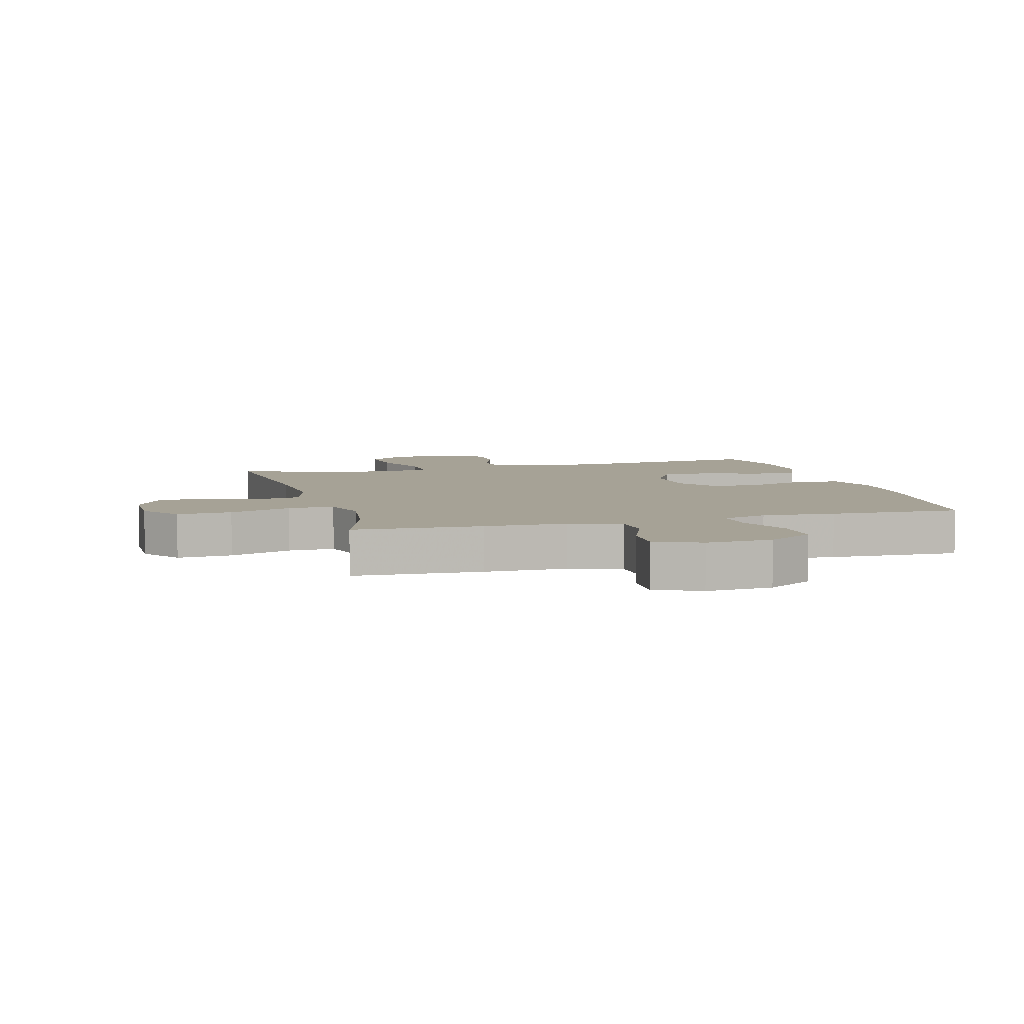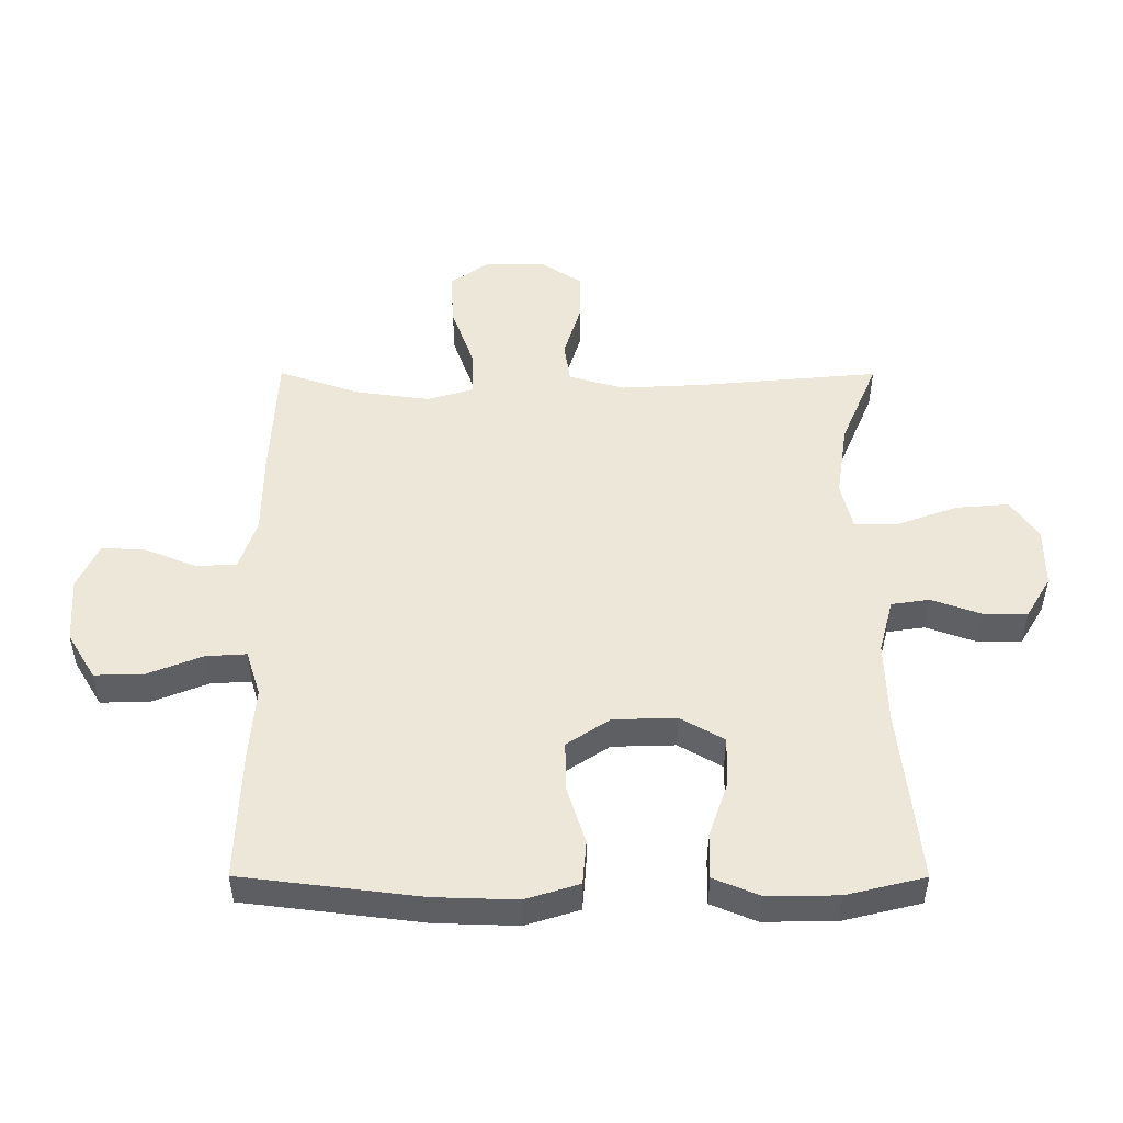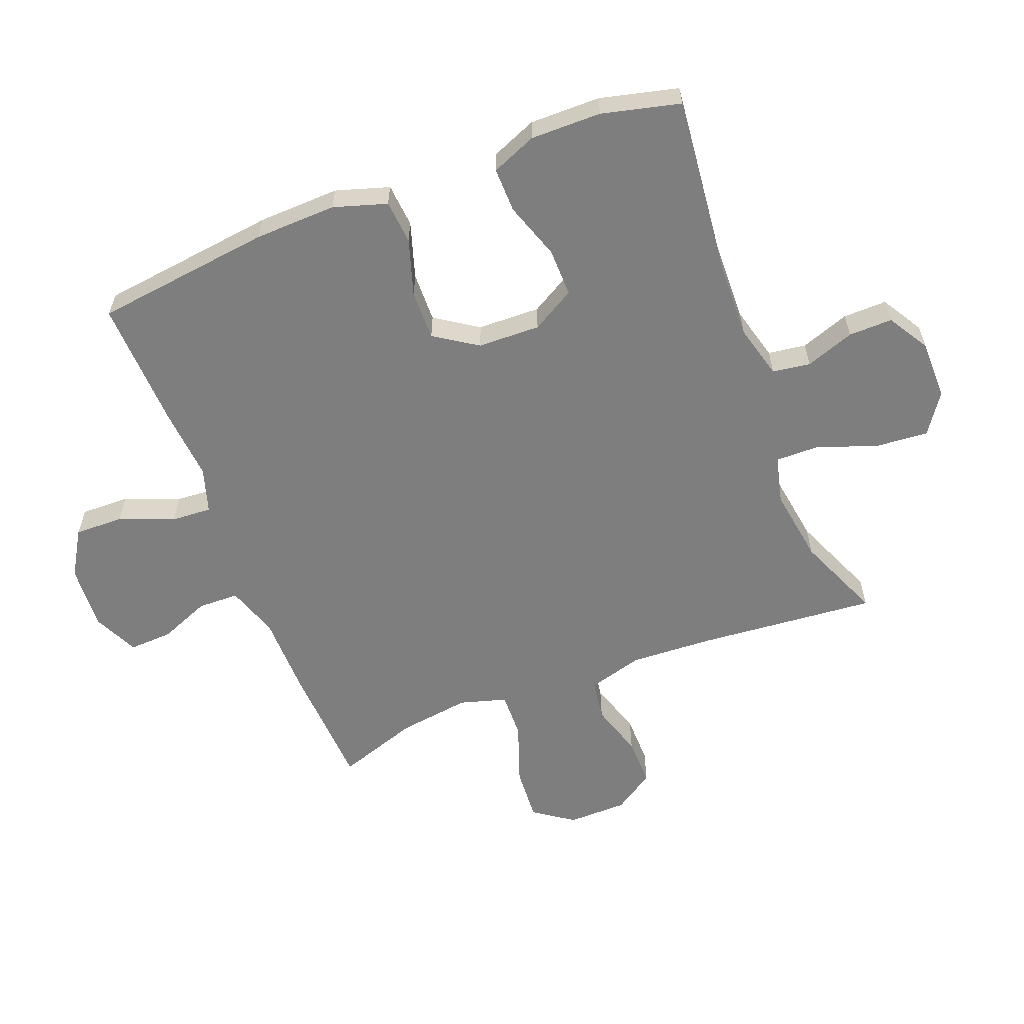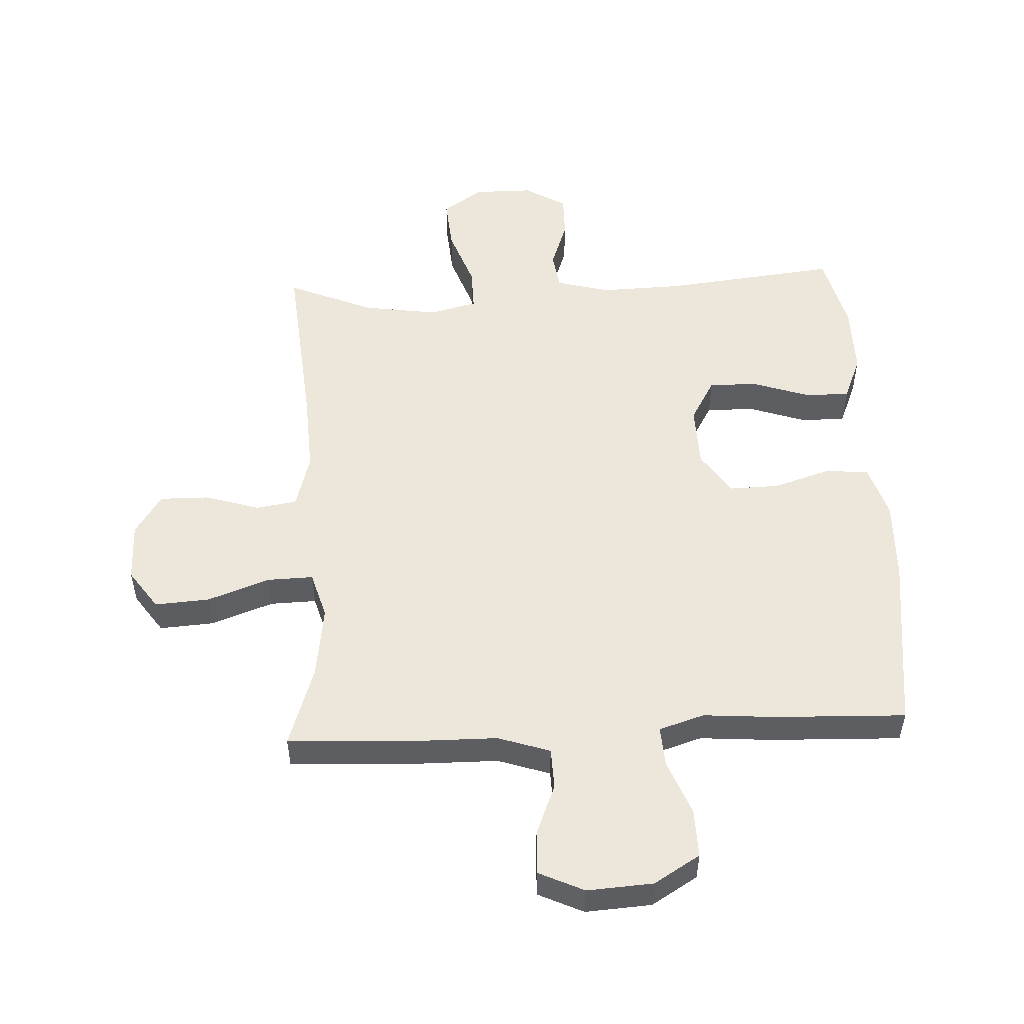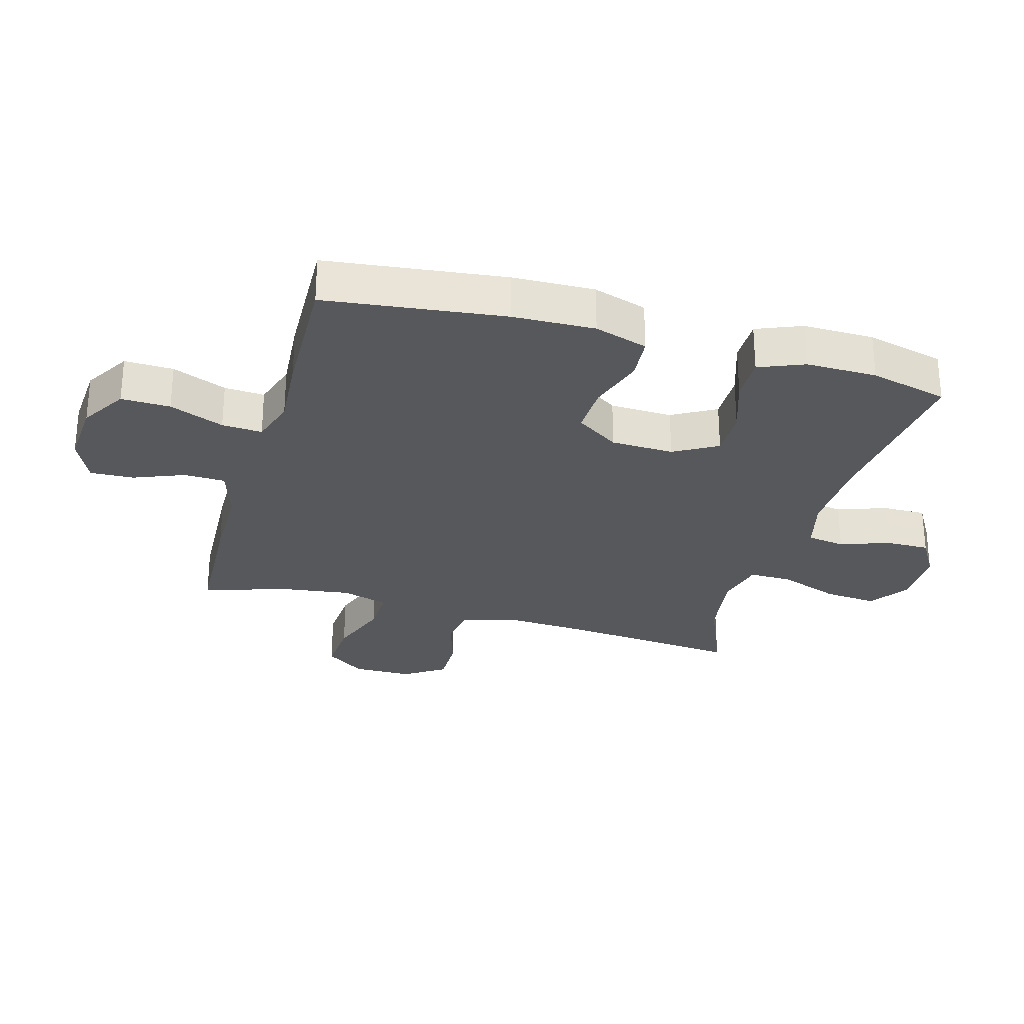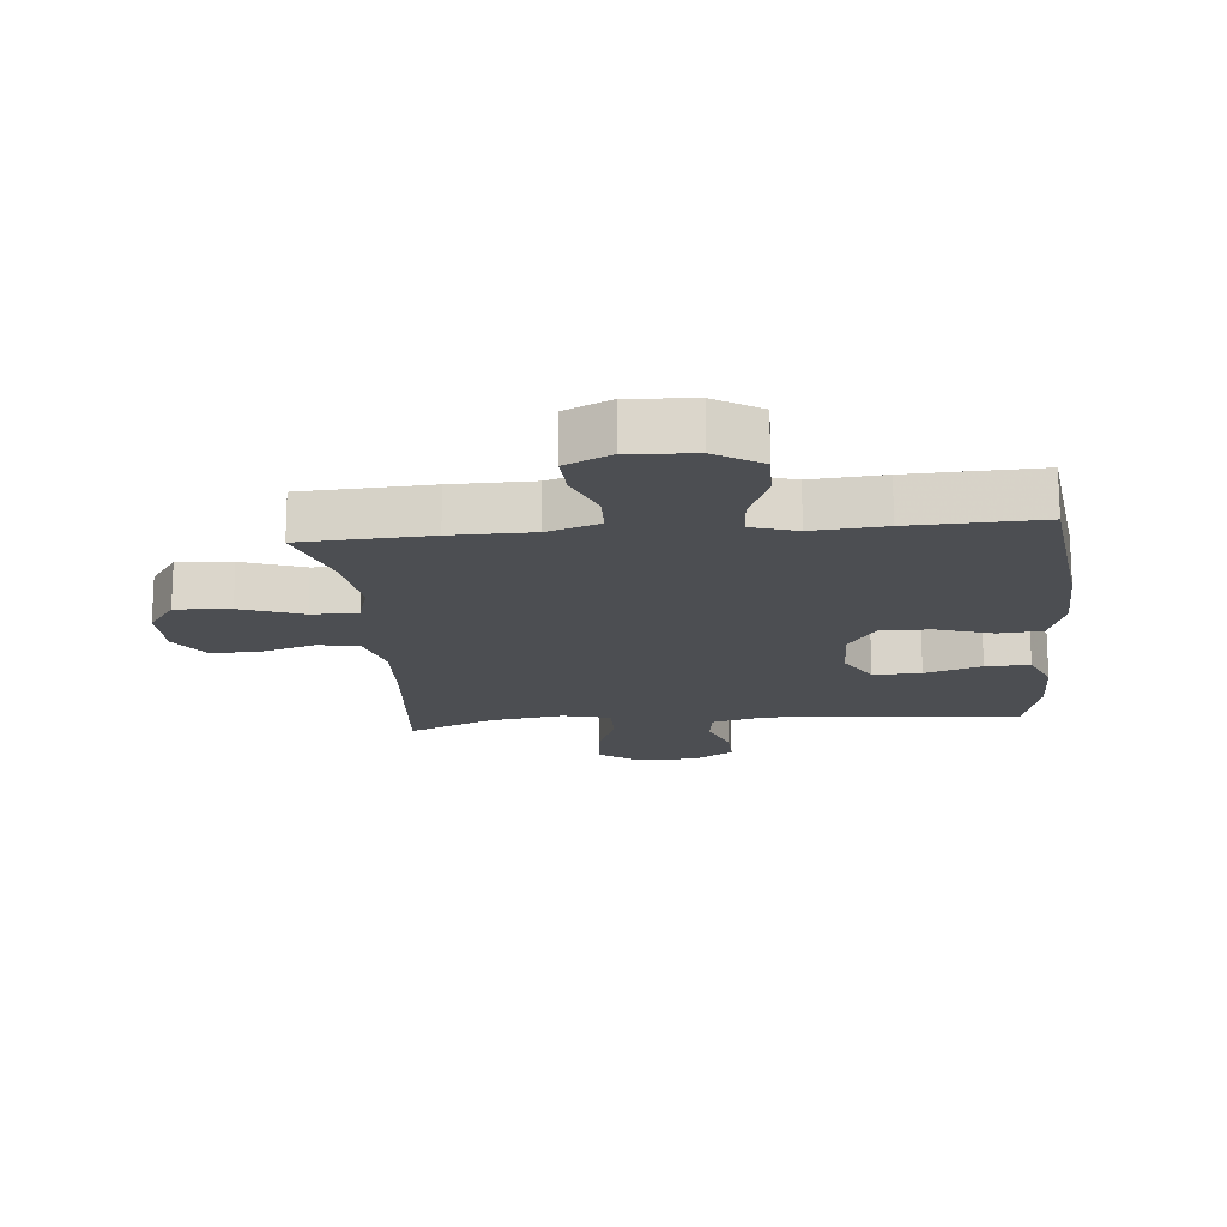
<metadata>
{"format":"obj","ext":"obj","renderer":"f3d","projection":"perspective","resolution":1024,"background":"white","views":[{"elev":6.3,"azim":164.5,"up":"+Y"},{"elev":50.1,"azim":-89.9,"up":"+Y"},{"elev":-59.4,"azim":-68.7,"up":"+Y"},{"elev":52.3,"azim":177.2,"up":"+Y"},{"elev":-28.2,"azim":-105.9,"up":"+Y"},{"elev":-16.8,"azim":-174.6,"up":"+Y"}]}
</metadata>
<code>
v 0.5 0.07 0.5
v 0.474 0.07 0.211
v 0.467 0.07 0.077
v 0.492 0.07 -0.012
v 0.558 0.07 -0.022
v 0.646 0.07 0.005
v 0.725 0.07 0.006
v 0.768 0.07 -0.06
v 0.769 0.07 -0.156
v 0.724 0.07 -0.22
v 0.636 0.07 -0.214
v 0.536 0.07 -0.178
v 0.462 0.07 -0.176
v 0.44 0.07 -0.251
v 0.456 0.07 -0.368
v 0.5 0.07 -0.5
v 0.293 0.07 -0.51
v 0.162 0.07 -0.511
v 0.078 0.07 -0.539
v 0.076 0.07 -0.605
v 0.109 0.07 -0.687
v 0.112 0.07 -0.757
v 0.039 0.07 -0.791
v -0.067 0.07 -0.784
v -0.141 0.07 -0.739
v -0.139 0.07 -0.66
v -0.104 0.07 -0.572
v -0.1 0.07 -0.507
v -0.173 0.07 -0.484
v -0.29 0.07 -0.493
v -0.5 0.07 -0.5
v -0.535 0.07 -0.213
v -0.539 0.07 -0.081
v -0.512 0.07 0.005
v -0.441 0.07 0.011
v -0.35 0.07 -0.018
v -0.269 0.07 -0.02
v -0.223 0.07 0.049
v -0.22 0.07 0.15
v -0.26 0.07 0.22
v -0.338 0.07 0.219
v -0.43 0.07 0.188
v -0.502 0.07 0.187
v -0.532 0.07 0.26
v -0.531 0.07 0.374
v -0.5 0.07 0.5
v -0.218 0.07 0.469
v -0.087 0.07 0.465
v 0 0.07 0.488
v 0.009 0.07 0.549
v -0.019 0.07 0.628
v -0.02 0.07 0.699
v 0.047 0.07 0.739
v 0.143 0.07 0.739
v 0.207 0.07 0.695
v 0.2 0.07 0.61
v 0.165 0.07 0.513
v 0.164 0.07 0.443
v 0.241 0.07 0.424
v 0.362 0.07 0.442
v 0.5 0 0.5
v 0.474 0 0.211
v 0.467 0 0.077
v 0.492 0 -0.012
v 0.558 0 -0.022
v 0.646 0 0.005
v 0.725 0 0.006
v 0.768 0 -0.06
v 0.769 0 -0.156
v 0.724 0 -0.22
v 0.636 0 -0.214
v 0.536 0 -0.178
v 0.462 0 -0.176
v 0.44 0 -0.251
v 0.456 0 -0.368
v 0.5 0 -0.5
v 0.293 0 -0.51
v 0.162 0 -0.511
v 0.078 0 -0.539
v 0.076 0 -0.605
v 0.109 0 -0.687
v 0.112 0 -0.757
v 0.039 0 -0.791
v -0.067 0 -0.784
v -0.141 0 -0.739
v -0.139 0 -0.66
v -0.104 0 -0.572
v -0.1 0 -0.507
v -0.173 0 -0.484
v -0.29 0 -0.493
v -0.5 0 -0.5
v -0.535 0 -0.213
v -0.539 0 -0.081
v -0.512 0 0.005
v -0.441 0 0.011
v -0.35 0 -0.018
v -0.269 0 -0.02
v -0.223 0 0.049
v -0.22 0 0.15
v -0.26 0 0.22
v -0.338 0 0.219
v -0.43 0 0.188
v -0.502 0 0.187
v -0.532 0 0.26
v -0.531 0 0.374
v -0.5 0 0.5
v -0.218 0 0.469
v -0.087 0 0.465
v 0 0 0.488
v 0.009 0 0.549
v -0.019 0 0.628
v -0.02 0 0.699
v 0.047 0 0.739
v 0.143 0 0.739
v 0.207 0 0.695
v 0.2 0 0.61
v 0.165 0 0.513
v 0.164 0 0.443
v 0.241 0 0.424
v 0.362 0 0.442
f 54 55 56 57
f 54 57 58
f 53 54 58
f 50 51 52 53
f 49 50 53 58
f 48 49 58
f 47 48 58 59
f 45 46 47
f 44 45 47 59
f 41 42 43 44
f 40 41 44 59
f 33 34 35 36
f 33 36 37
f 32 33 37
f 29 30 31 32
f 28 29 32 37
f 24 25 26 27
f 24 27 28
f 23 24 28
f 20 21 22 23
f 19 20 23 28
f 18 19 28 37
f 15 16 17 18
f 14 15 18 37
f 9 10 11 12
f 9 12 13
f 8 9 13
f 5 6 7 8
f 4 5 8 13
f 3 4 13 14
f 60 1 2
f 39 40 59 60
f 38 39 60 2
f 14 37 38
f 2 3 14 38
f 117 116 115 114
f 118 117 114
f 118 114 113
f 113 112 111 110
f 118 113 110 109
f 118 109 108
f 119 118 108 107
f 107 106 105
f 119 107 105 104
f 104 103 102 101
f 119 104 101 100
f 96 95 94 93
f 97 96 93
f 97 93 92
f 92 91 90 89
f 97 92 89 88
f 87 86 85 84
f 88 87 84
f 88 84 83
f 83 82 81 80
f 88 83 80 79
f 97 88 79 78
f 78 77 76 75
f 97 78 75 74
f 72 71 70 69
f 73 72 69
f 73 69 68
f 68 67 66 65
f 73 68 65 64
f 74 73 64 63
f 62 61 120
f 120 119 100 99
f 62 120 99 98
f 98 97 74
f 98 74 63 62
f 1 61 62 2
f 2 62 63 3
f 3 63 64 4
f 4 64 65 5
f 5 65 66 6
f 6 66 67 7
f 7 67 68 8
f 8 68 69 9
f 9 69 70 10
f 10 70 71 11
f 11 71 72 12
f 12 72 73 13
f 13 73 74 14
f 14 74 75 15
f 15 75 76 16
f 16 76 77 17
f 17 77 78 18
f 18 78 79 19
f 19 79 80 20
f 20 80 81 21
f 21 81 82 22
f 22 82 83 23
f 23 83 84 24
f 24 84 85 25
f 25 85 86 26
f 26 86 87 27
f 27 87 88 28
f 28 88 89 29
f 29 89 90 30
f 30 90 91 31
f 31 91 92 32
f 32 92 93 33
f 33 93 94 34
f 34 94 95 35
f 35 95 96 36
f 36 96 97 37
f 37 97 98 38
f 38 98 99 39
f 39 99 100 40
f 40 100 101 41
f 41 101 102 42
f 42 102 103 43
f 43 103 104 44
f 44 104 105 45
f 45 105 106 46
f 46 106 107 47
f 47 107 108 48
f 48 108 109 49
f 49 109 110 50
f 50 110 111 51
f 51 111 112 52
f 52 112 113 53
f 53 113 114 54
f 54 114 115 55
f 55 115 116 56
f 56 116 117 57
f 57 117 118 58
f 58 118 119 59
f 59 119 120 60
f 60 120 61 1

</code>
